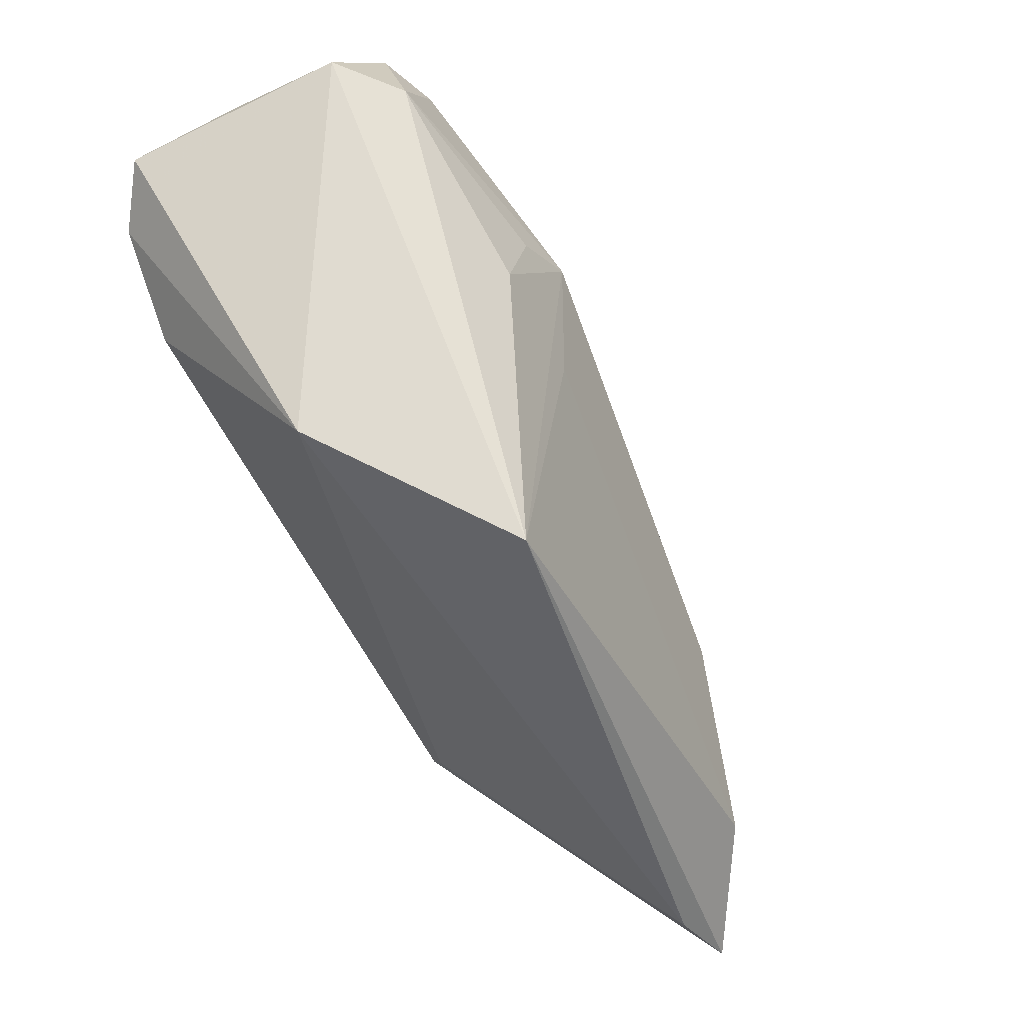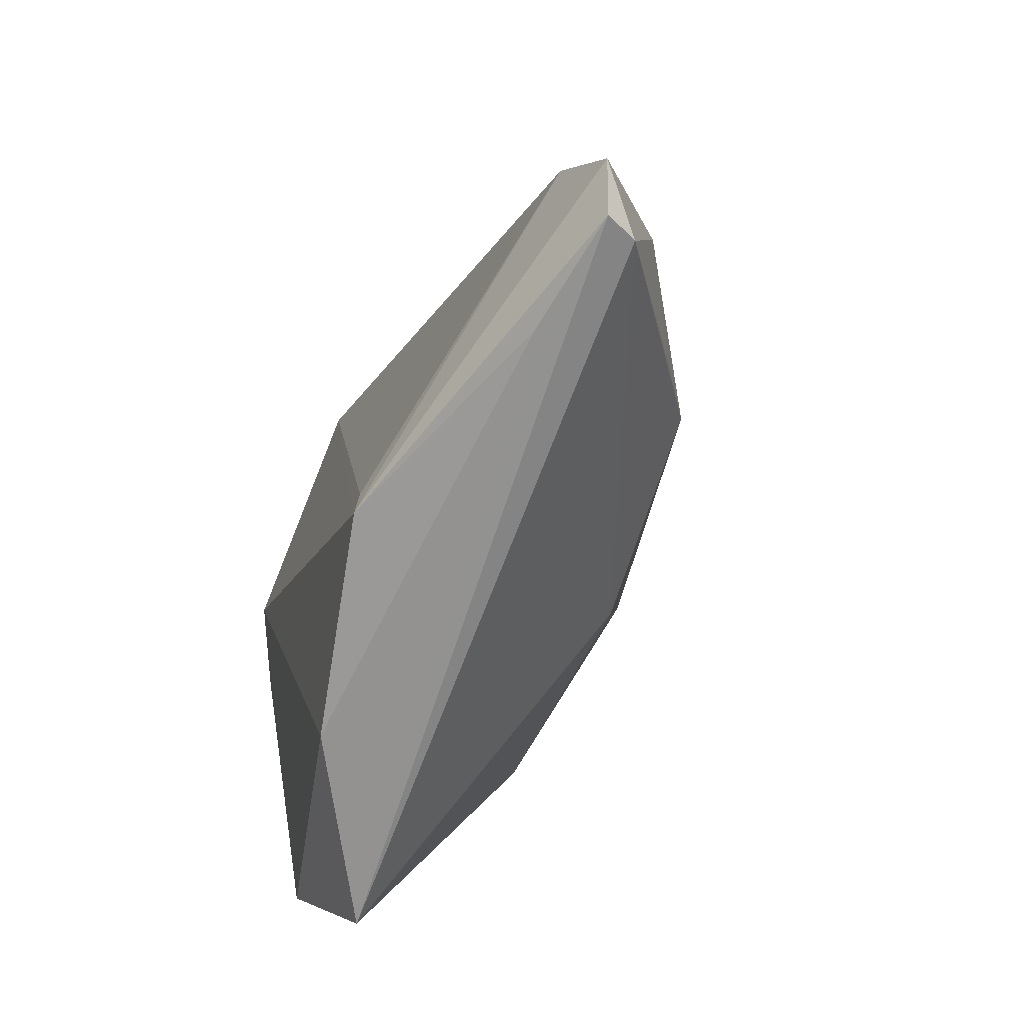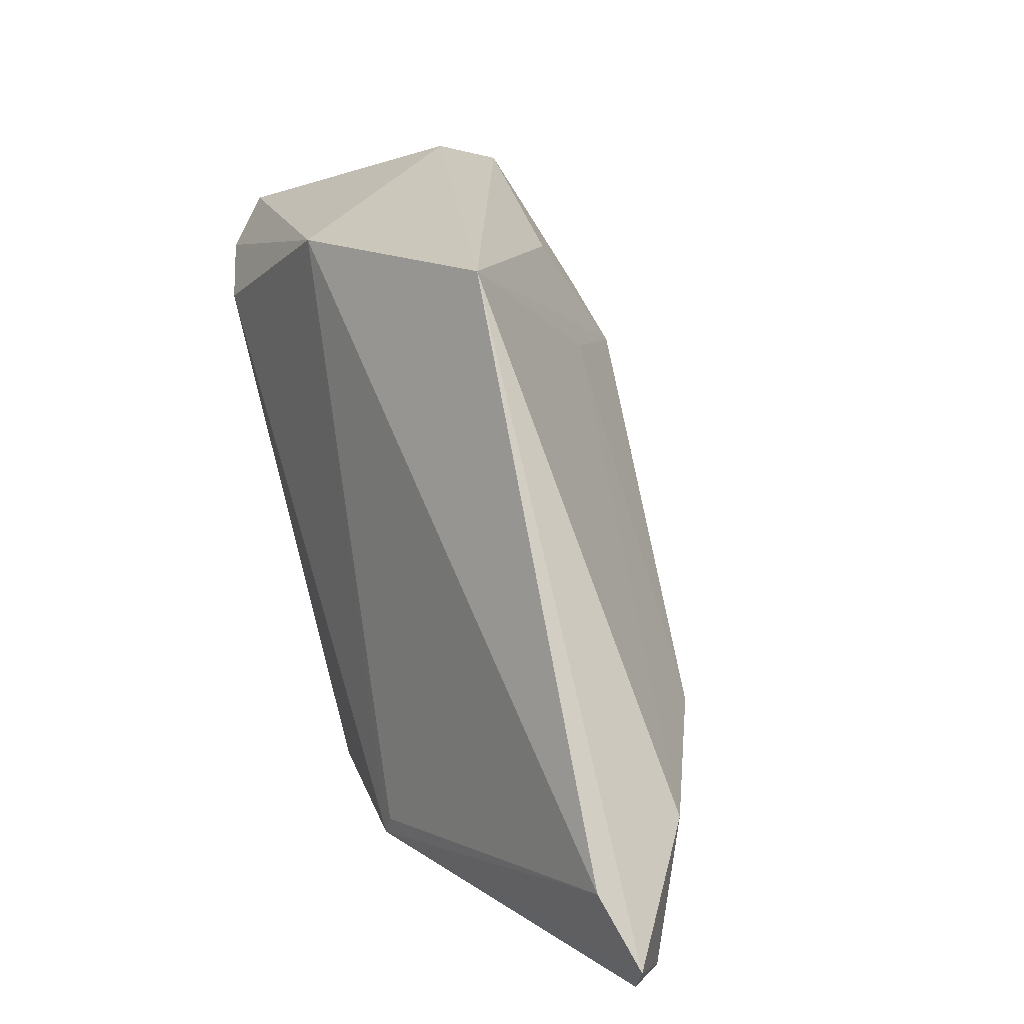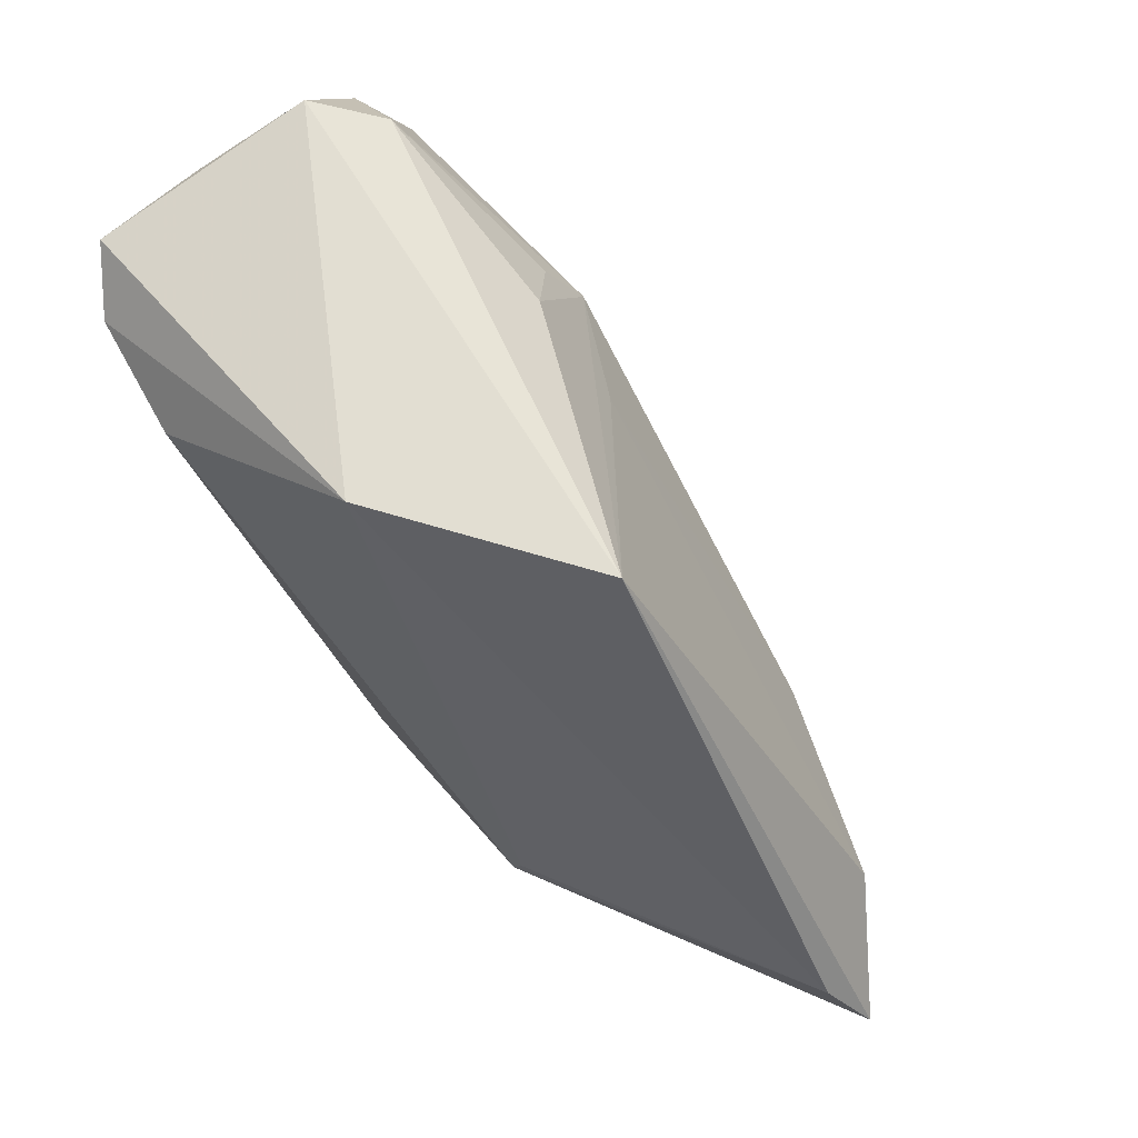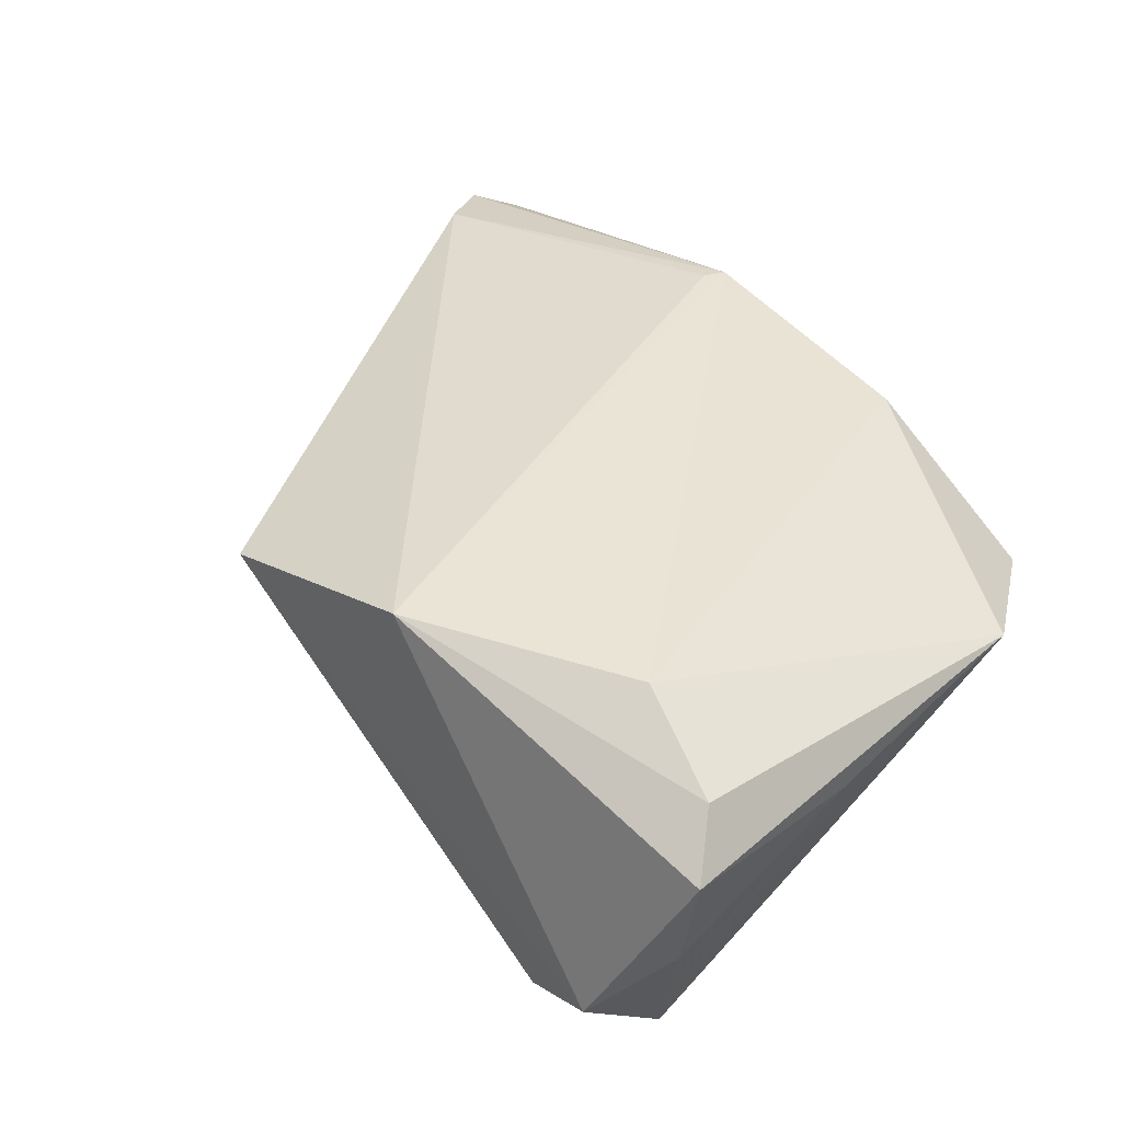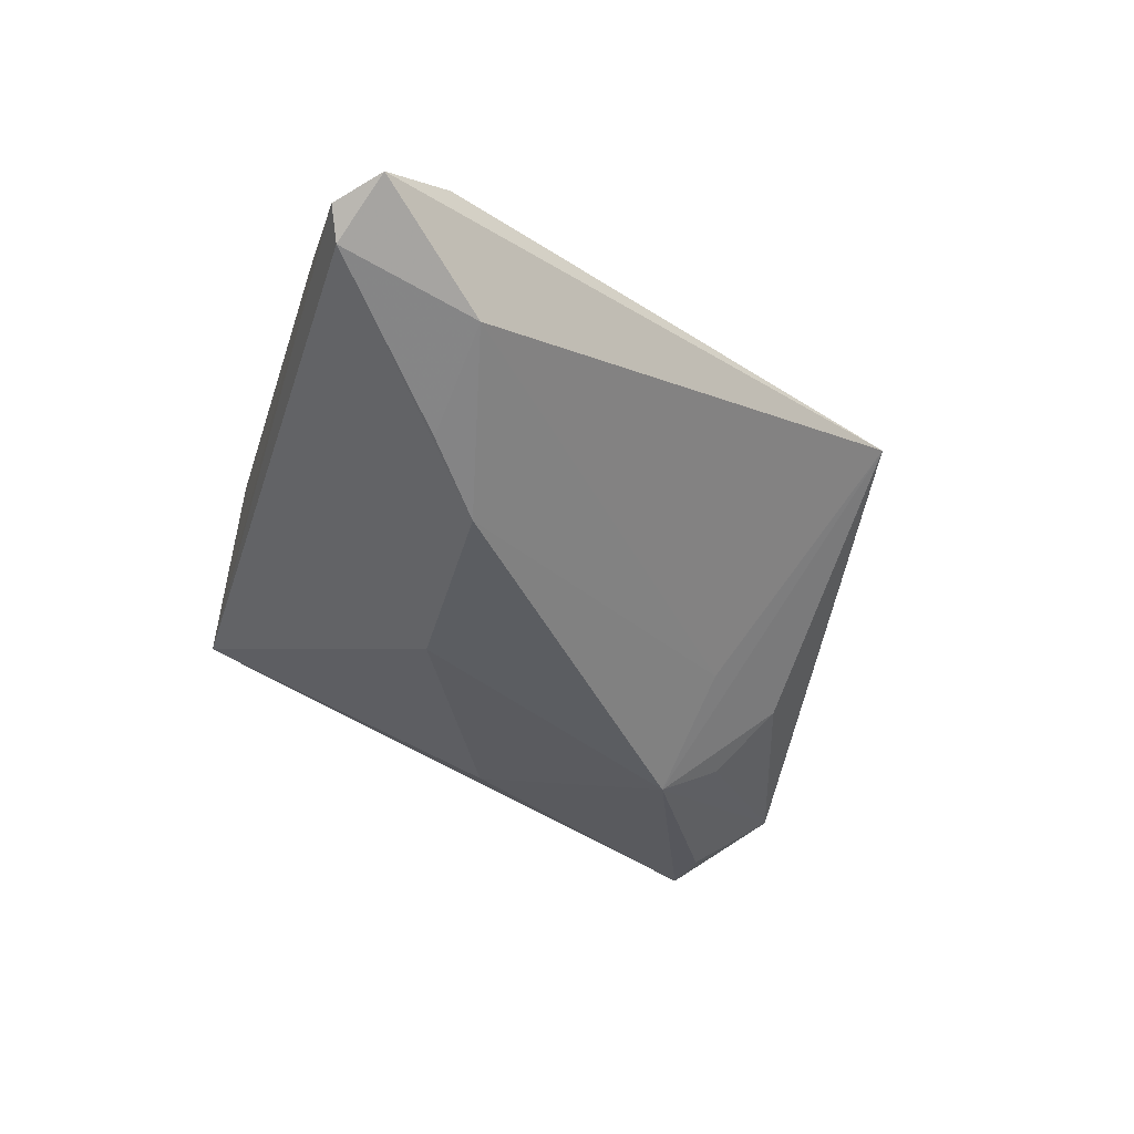
<metadata>
{"format":"obj","ext":"obj","renderer":"f3d","projection":"perspective","resolution":1024,"background":"white","views":[{"elev":64.3,"azim":46.7,"up":"+Y"},{"elev":-66.0,"azim":66.5,"up":"+Y"},{"elev":19.7,"azim":61.8,"up":"+Y"},{"elev":62.1,"azim":36.5,"up":"+Y"},{"elev":42.6,"azim":-133.4,"up":"+Z"},{"elev":-28.1,"azim":74.6,"up":"+Z"}]}
</metadata>
<code>
v 0.05429 -0.0216 -0.001347
v -0.004178 0.01599 -0.02582
v -0.04104 0.03114 -0.006151
v 0.0632 -0.0338 0.00869
v 0.01895 -0.03357 0.01776
v 0.007304 0.01936 -0.01504
v -0.02949 -0.03832 -0.00156
v 0.009409 -0.01711 -0.01709
v -0.0233 -0.002841 -0.01869
v 0.05742 -0.03737 0.003128
v -0.0276 0.02813 -0.02571
v 0.01767 -0.03594 0.01777
v 0.05828 -0.02593 0.01149
v -0.03387 0.03796 -0.01623
v -0.02521 0.03734 -0.02003
v -0.008224 -0.03778 0.0113
v 0.03543 -0.01773 -0.01398
v 0.04257 -0.02367 -0.008633
v -0.02678 0.02214 0.01777
v -0.006265 0.02392 -0.02162
v 0.05902 -0.03832 0.006874
v -0.03917 0.02596 0.01254
v -0.001793 0.03026 -0.01471
v 0.04497 -0.03822 0.008682
v -0.03562 0.02775 -0.02557
v -0.04336 0.03125 0.007154
v 0.02583 0.03536 0.008902
v -0.03959 -0.02258 0.003508
v -0.001098 0.03458 0.01777
v -0.04165 0.007008 0.002249
f 7 9 8
f 8 9 2
f 3 26 14
f 28 19 22
f 22 26 28
f 16 19 28
f 16 12 19
f 28 7 16
f 4 12 21
f 19 12 29
f 29 22 19
f 26 22 29
f 29 27 14
f 14 26 29
f 21 7 10
f 10 7 8
f 10 4 21
f 14 27 15
f 28 26 30
f 26 3 30
f 24 7 21
f 24 16 7
f 21 12 24
f 12 16 24
f 27 4 1
f 4 10 1
f 12 4 13
f 13 4 27
f 27 29 13
f 25 2 9
f 9 7 25
f 25 7 28
f 14 15 25
f 25 3 14
f 28 30 25
f 25 30 3
f 27 2 23
f 23 15 27
f 6 2 27
f 27 1 6
f 8 2 17
f 17 10 8
f 2 6 17
f 17 6 1
f 5 29 12
f 12 13 5
f 5 13 29
f 11 15 2
f 2 25 11
f 11 25 15
f 2 15 20
f 20 23 2
f 15 23 20
f 18 1 10
f 10 17 18
f 18 17 1

</code>
